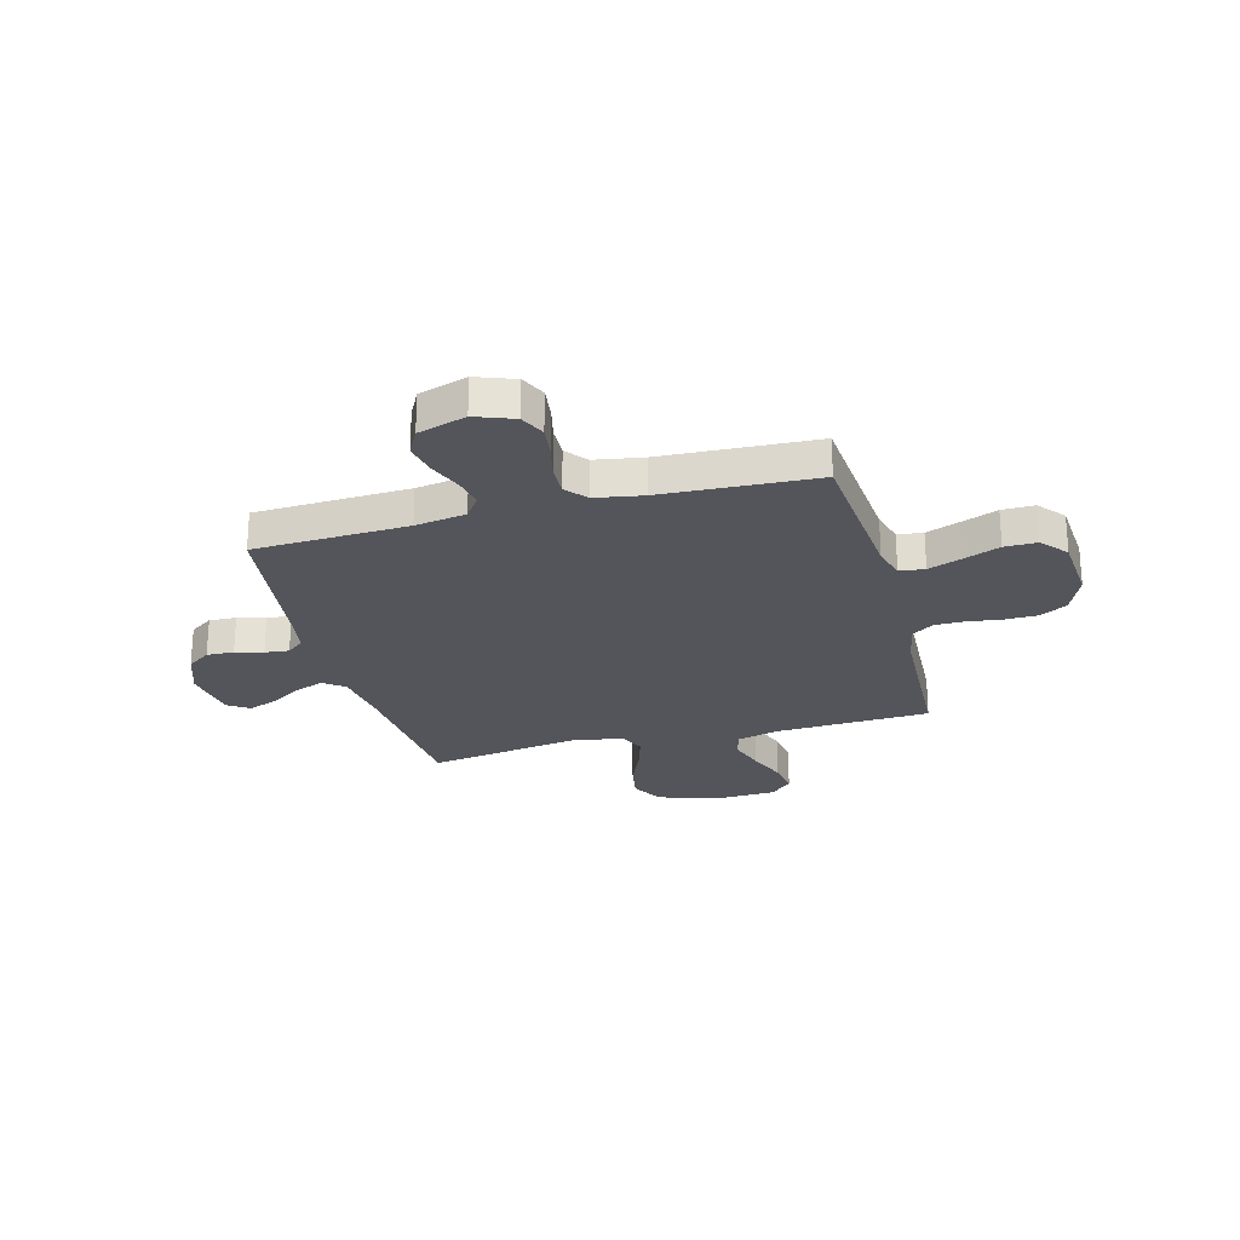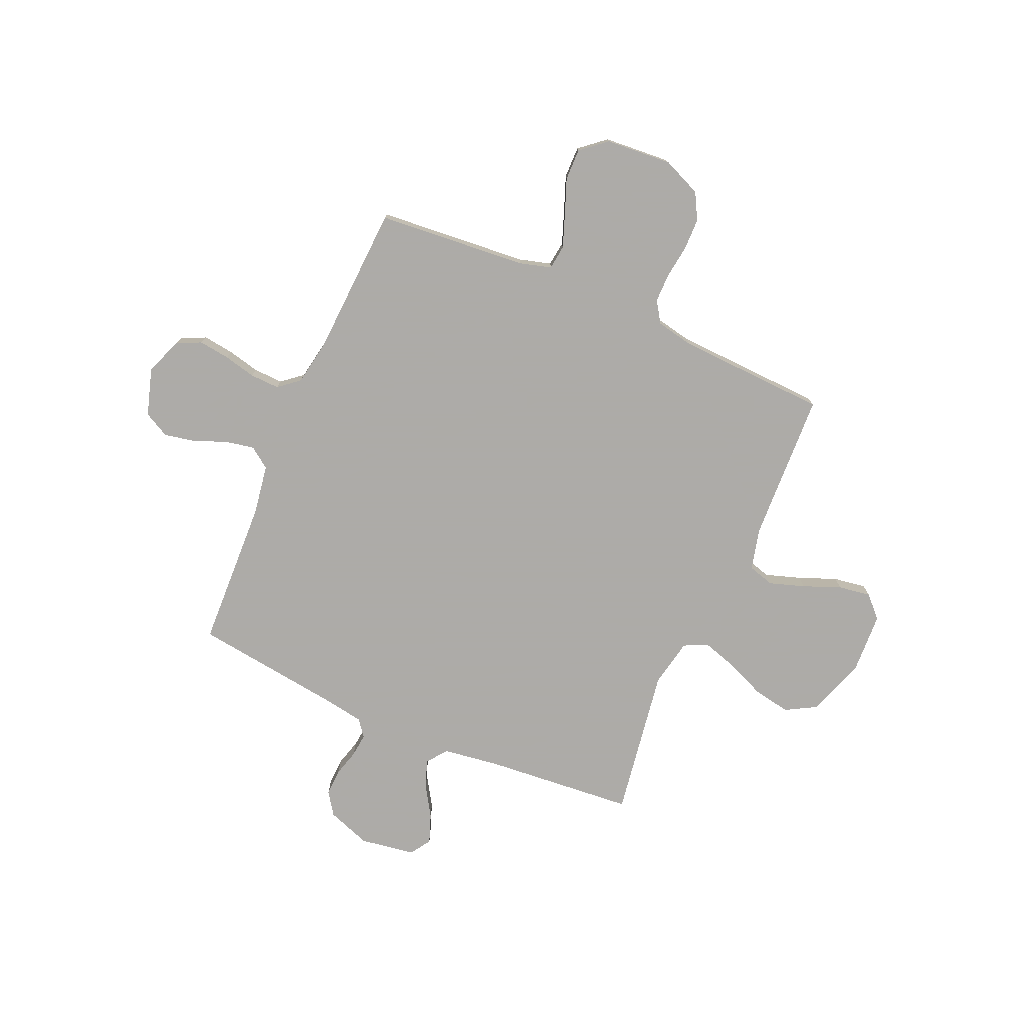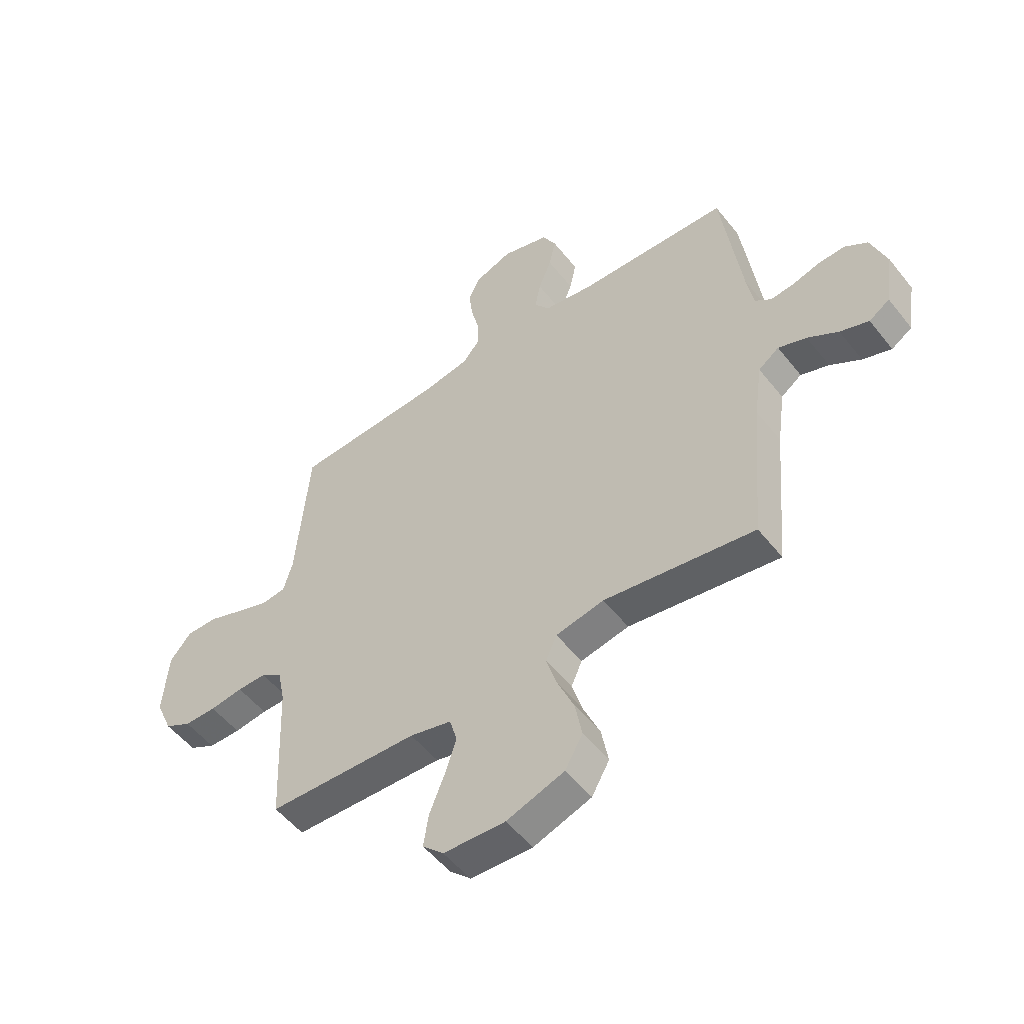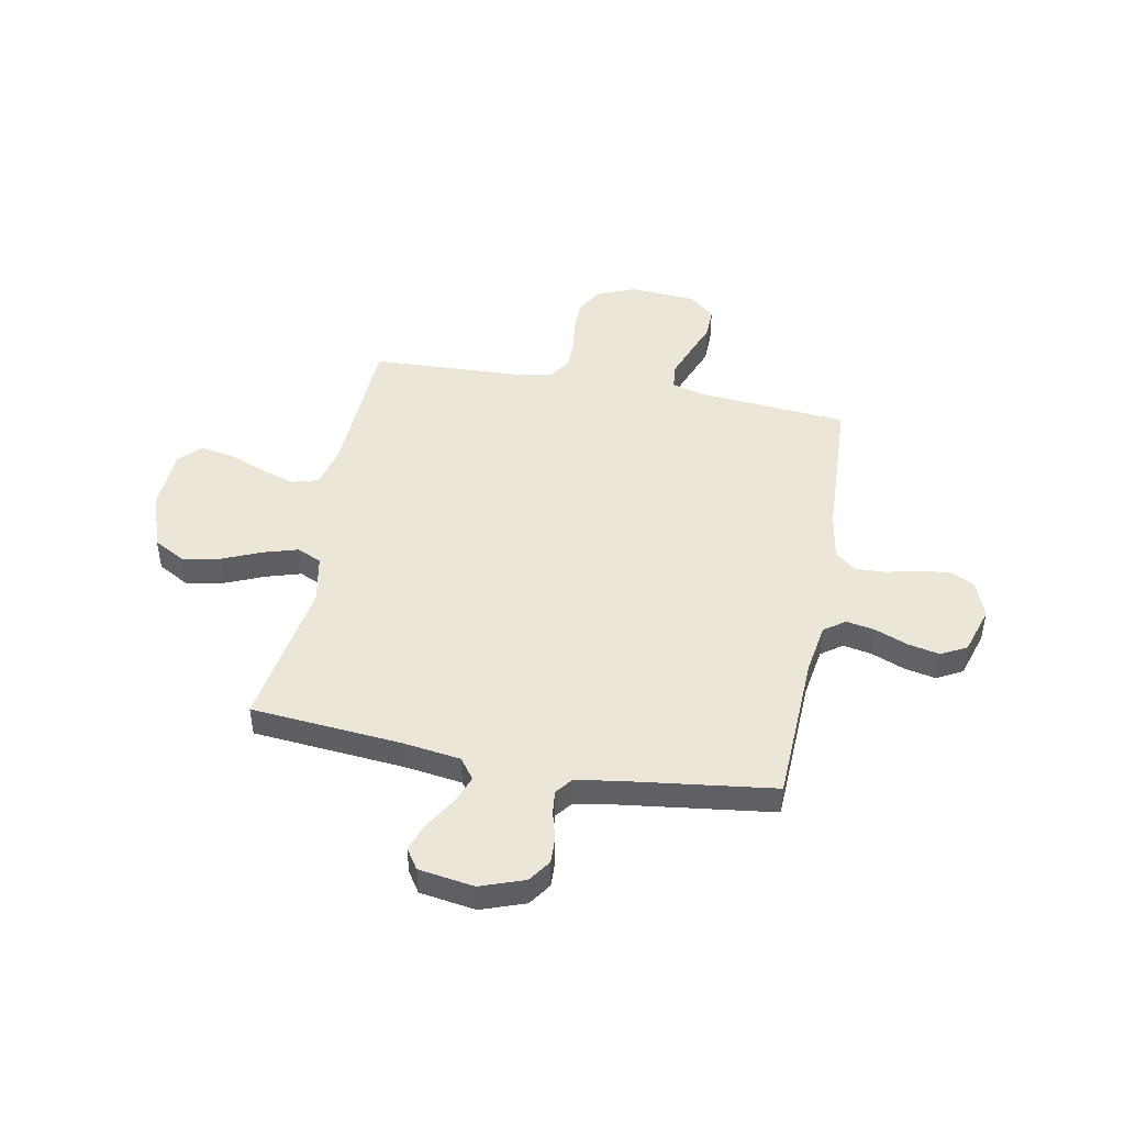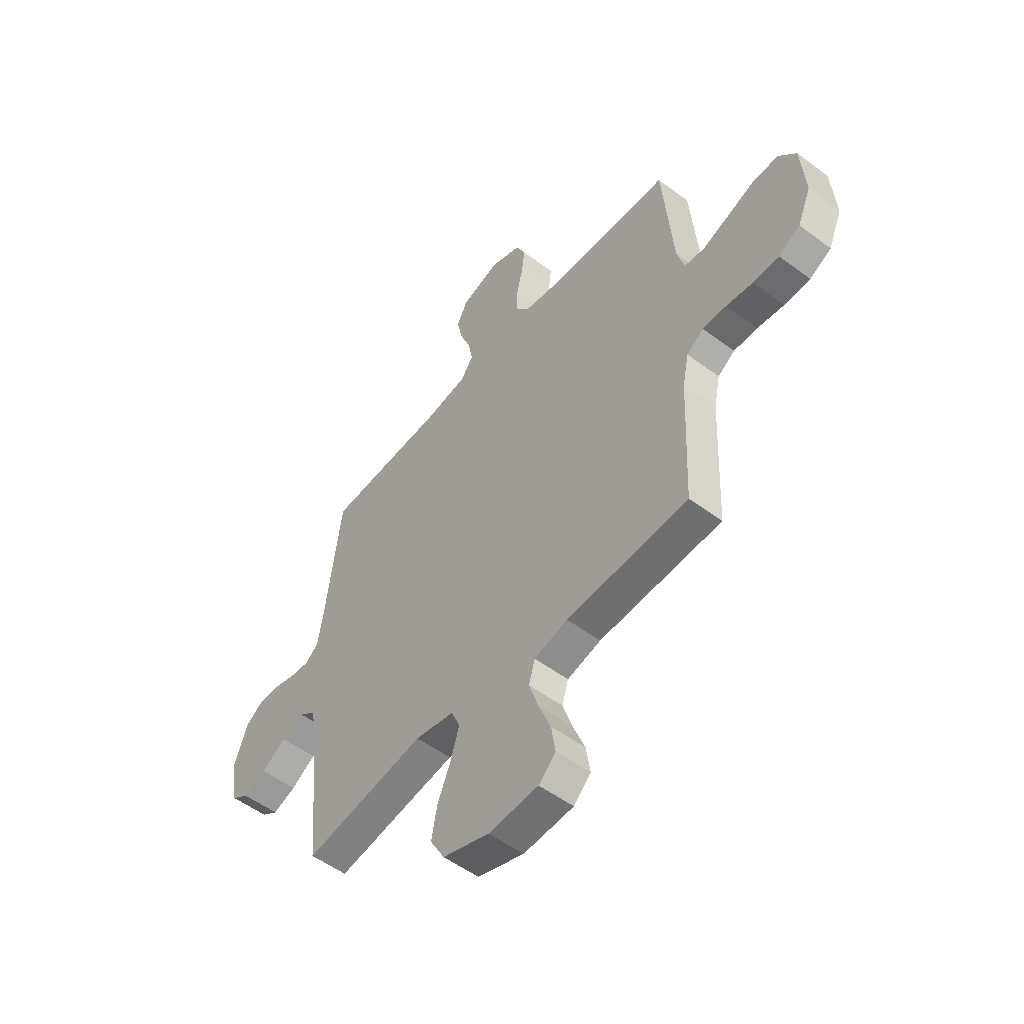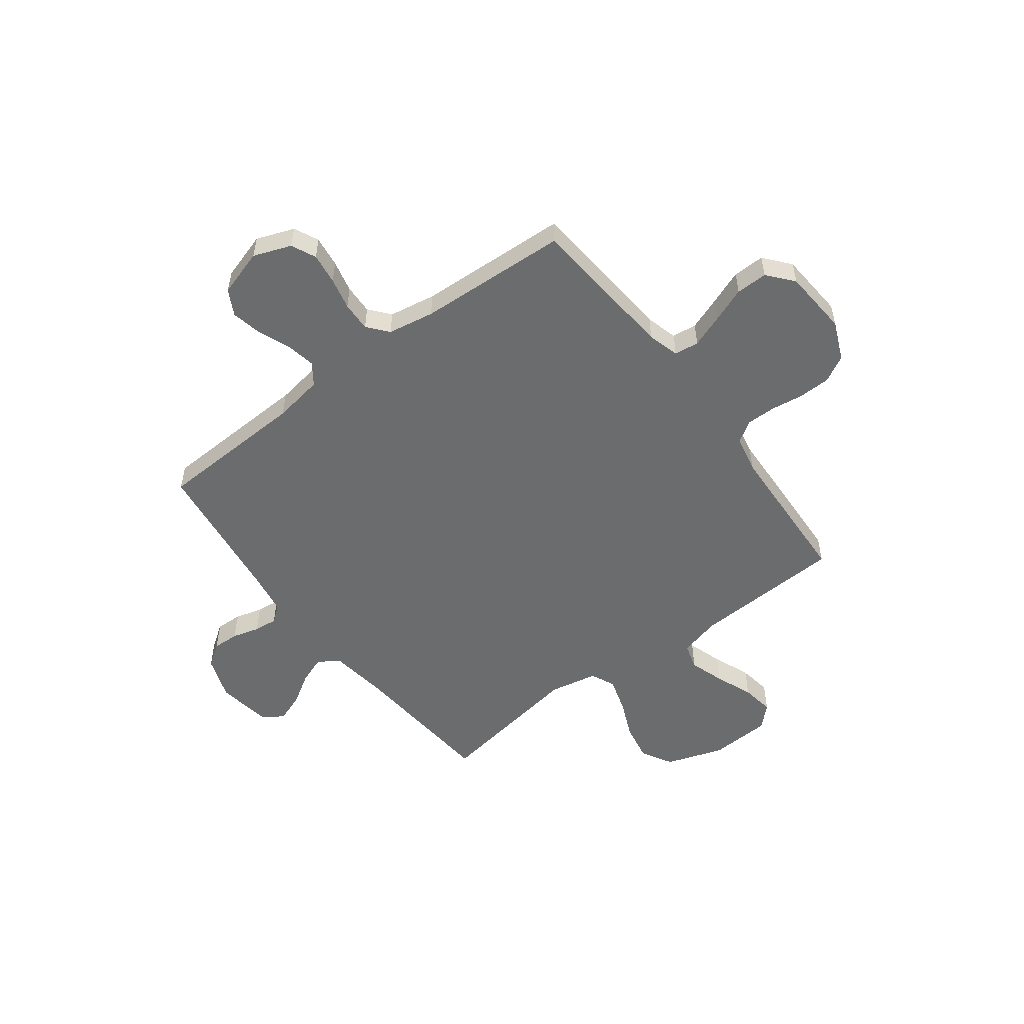
<metadata>
{"format":"obj","ext":"obj","renderer":"f3d","projection":"perspective","resolution":1024,"background":"white","views":[{"elev":-25.0,"azim":15.0,"up":"+Y"},{"elev":-76.5,"azim":66.4,"up":"+Y"},{"elev":-52.9,"azim":-142.6,"up":"+Z"},{"elev":46.2,"azim":-79.2,"up":"+Y"},{"elev":-52.9,"azim":51.3,"up":"+Z"},{"elev":-53.6,"azim":37.0,"up":"+Y"}]}
</metadata>
<code>
v -0.5 0.07 0.5
v -0.2 0.07 0.512
v -0.101 0.07 0.528
v -0.071 0.07 0.57
v -0.082 0.07 0.627
v -0.108 0.07 0.692
v -0.121 0.07 0.754
v -0.094 0.07 0.805
v 0 0.07 0.834
v 0.075 0.07 0.806
v 0.098 0.07 0.757
v 0.09 0.07 0.695
v 0.075 0.07 0.631
v 0.073 0.07 0.572
v 0.107 0.07 0.531
v 0.2 0.07 0.515
v 0.5 0.07 0.5
v 0.526 0.07 0.2
v 0.544 0.07 0.137
v 0.593 0.07 0.131
v 0.658 0.07 0.155
v 0.728 0.07 0.182
v 0.791 0.07 0.183
v 0.834 0.07 0.132
v 0.844 0.07 0
v 0.811 0.07 -0.077
v 0.758 0.07 -0.106
v 0.694 0.07 -0.107
v 0.628 0.07 -0.098
v 0.57 0.07 -0.098
v 0.528 0.07 -0.126
v 0.513 0.07 -0.2
v 0.5 0.07 -0.5
v 0.2 0.07 -0.513
v 0.117 0.07 -0.534
v 0.102 0.07 -0.586
v 0.125 0.07 -0.656
v 0.155 0.07 -0.731
v 0.165 0.07 -0.796
v 0.123 0.07 -0.837
v 0 0.07 -0.843
v -0.115 0.07 -0.804
v -0.15 0.07 -0.742
v -0.136 0.07 -0.667
v -0.103 0.07 -0.59
v -0.082 0.07 -0.521
v -0.104 0.07 -0.472
v -0.2 0.07 -0.453
v -0.5 0.07 -0.5
v -0.526 0.07 -0.2
v -0.542 0.07 -0.087
v -0.583 0.07 -0.057
v -0.639 0.07 -0.078
v -0.7 0.07 -0.116
v -0.757 0.07 -0.137
v -0.798 0.07 -0.11
v -0.815 0.07 0
v -0.784 0.07 0.087
v -0.739 0.07 0.118
v -0.686 0.07 0.116
v -0.632 0.07 0.101
v -0.585 0.07 0.096
v -0.552 0.07 0.122
v -0.539 0.07 0.2
v -0.5 0 0.5
v -0.2 0 0.512
v -0.101 0 0.528
v -0.071 0 0.57
v -0.082 0 0.627
v -0.108 0 0.692
v -0.121 0 0.754
v -0.094 0 0.805
v 0 0 0.834
v 0.075 0 0.806
v 0.098 0 0.757
v 0.09 0 0.695
v 0.075 0 0.631
v 0.073 0 0.572
v 0.107 0 0.531
v 0.2 0 0.515
v 0.5 0 0.5
v 0.526 0 0.2
v 0.544 0 0.137
v 0.593 0 0.131
v 0.658 0 0.155
v 0.728 0 0.182
v 0.791 0 0.183
v 0.834 0 0.132
v 0.844 0 0
v 0.811 0 -0.077
v 0.758 0 -0.106
v 0.694 0 -0.107
v 0.628 0 -0.098
v 0.57 0 -0.098
v 0.528 0 -0.126
v 0.513 0 -0.2
v 0.5 0 -0.5
v 0.2 0 -0.513
v 0.117 0 -0.534
v 0.102 0 -0.586
v 0.125 0 -0.656
v 0.155 0 -0.731
v 0.165 0 -0.796
v 0.123 0 -0.837
v 0 0 -0.843
v -0.115 0 -0.804
v -0.15 0 -0.742
v -0.136 0 -0.667
v -0.103 0 -0.59
v -0.082 0 -0.521
v -0.104 0 -0.472
v -0.2 0 -0.453
v -0.5 0 -0.5
v -0.526 0 -0.2
v -0.542 0 -0.087
v -0.583 0 -0.057
v -0.639 0 -0.078
v -0.7 0 -0.116
v -0.757 0 -0.137
v -0.798 0 -0.11
v -0.815 0 0
v -0.784 0 0.087
v -0.739 0 0.118
v -0.686 0 0.116
v -0.632 0 0.101
v -0.585 0 0.096
v -0.552 0 0.122
v -0.539 0 0.2
f 59 60 61
f 58 59 61
f 57 58 61
f 56 57 61
f 55 56 61
f 54 55 61
f 53 54 61
f 52 53 61 62
f 51 52 62 63
f 48 49 50
f 51 63 64
f 50 51 64
f 48 50 64
f 47 48 64
f 43 44 45
f 42 43 45
f 41 42 45
f 40 41 45
f 39 40 45
f 38 39 45
f 37 38 45
f 36 37 45 46
f 35 36 46 47
f 32 33 34
f 64 1 2
f 47 64 2
f 35 47 2
f 34 35 2
f 32 34 2
f 31 32 2
f 27 28 29
f 26 27 29
f 25 26 29
f 24 25 29
f 23 24 29
f 22 23 29
f 21 22 29
f 20 21 29 30
f 16 17 18
f 15 16 18 19
f 11 12 13
f 10 11 13
f 9 10 13
f 8 9 13
f 7 8 13
f 6 7 13
f 5 6 13
f 4 5 13 14
f 3 4 14 15
f 3 15 19
f 2 3 19
f 31 2 19
f 19 20 30 31
f 125 124 123
f 125 123 122
f 125 122 121
f 125 121 120
f 125 120 119
f 125 119 118
f 125 118 117
f 126 125 117 116
f 127 126 116 115
f 114 113 112
f 128 127 115
f 128 115 114
f 128 114 112
f 128 112 111
f 109 108 107
f 109 107 106
f 109 106 105
f 109 105 104
f 109 104 103
f 109 103 102
f 109 102 101
f 110 109 101 100
f 111 110 100 99
f 98 97 96
f 66 65 128
f 66 128 111
f 66 111 99
f 66 99 98
f 66 98 96
f 66 96 95
f 93 92 91
f 93 91 90
f 93 90 89
f 93 89 88
f 93 88 87
f 93 87 86
f 93 86 85
f 94 93 85 84
f 82 81 80
f 83 82 80 79
f 77 76 75
f 77 75 74
f 77 74 73
f 77 73 72
f 77 72 71
f 77 71 70
f 77 70 69
f 78 77 69 68
f 79 78 68 67
f 83 79 67
f 83 67 66
f 83 66 95
f 95 94 84 83
f 1 65 66 2
f 2 66 67 3
f 3 67 68 4
f 4 68 69 5
f 5 69 70 6
f 6 70 71 7
f 7 71 72 8
f 8 72 73 9
f 9 73 74 10
f 10 74 75 11
f 11 75 76 12
f 12 76 77 13
f 13 77 78 14
f 14 78 79 15
f 15 79 80 16
f 16 80 81 17
f 17 81 82 18
f 18 82 83 19
f 19 83 84 20
f 20 84 85 21
f 21 85 86 22
f 22 86 87 23
f 23 87 88 24
f 24 88 89 25
f 25 89 90 26
f 26 90 91 27
f 27 91 92 28
f 28 92 93 29
f 29 93 94 30
f 30 94 95 31
f 31 95 96 32
f 32 96 97 33
f 33 97 98 34
f 34 98 99 35
f 35 99 100 36
f 36 100 101 37
f 37 101 102 38
f 38 102 103 39
f 39 103 104 40
f 40 104 105 41
f 41 105 106 42
f 42 106 107 43
f 43 107 108 44
f 44 108 109 45
f 45 109 110 46
f 46 110 111 47
f 47 111 112 48
f 48 112 113 49
f 49 113 114 50
f 50 114 115 51
f 51 115 116 52
f 52 116 117 53
f 53 117 118 54
f 54 118 119 55
f 55 119 120 56
f 56 120 121 57
f 57 121 122 58
f 58 122 123 59
f 59 123 124 60
f 60 124 125 61
f 61 125 126 62
f 62 126 127 63
f 63 127 128 64
f 64 128 65 1

</code>
